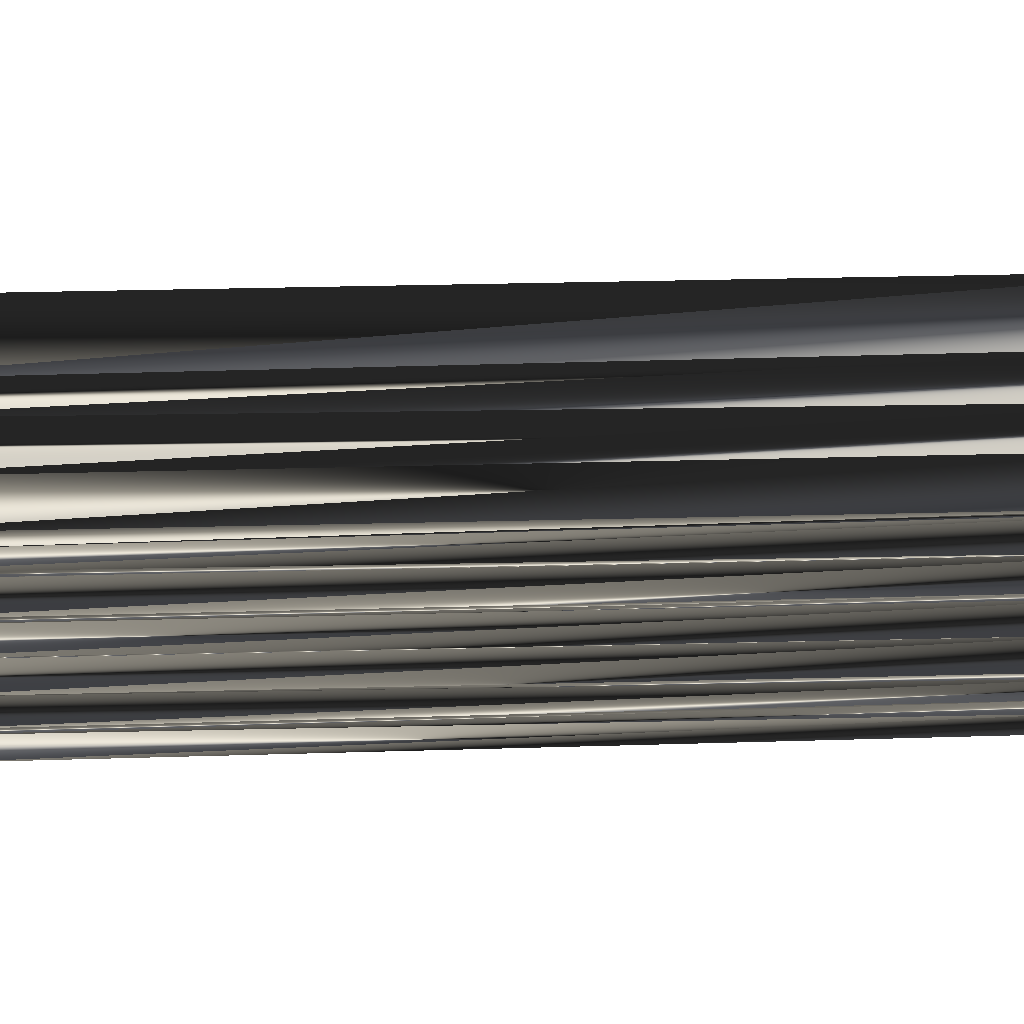
<metadata>
{"format":"obj","ext":"obj","renderer":"f3d","projection":"perspective","resolution":1024,"background":"white","views":[{"elev":36.2,"azim":-91.9,"up":"+Y"}]}
</metadata>
<code>
v 210 205.5 0.1043
v 210.7 204.6 -0.05015
v 210.9 205.7 0.01456
v 211 206.3 0.1271
v 211.7 203.2 0.08235
v 211.6 203.9 0.02647
v 211.6 204.8 0.1466
v 211.9 205.6 0.01599
v 211.6 206.4 0.0884
v 211.8 207.2 0.01958
v 212.5 202.4 0.06077
v 212.5 203.1 -0.1397
v 212.5 203.9 -0.1614
v 212.4 204.6 -0.1335
v 212.5 205.5 0.06406
v 212.3 206.4 0.01656
v 212.4 206.9 -0.1053
v 212.4 207.7 0.04519
v 213.2 200.7 0.07342
v 213.2 201.6 0.1164
v 213.3 202.2 -0.2397
v 213.2 203.1 -0.07239
v 213.3 204 0.03886
v 213.2 204.8 -0.03272
v 213.1 205.5 -0.007793
v 213.3 206.5 0.2923
v 213.3 207 -0.04883
v 213.4 207.9 -0.03104
v 214.1 199.9 0.06719
v 214 200.8 0.09059
v 214.1 201.4 0.03864
v 214.2 202.2 0.08504
v 214 203.1 0.03416
v 214 204 -0.004559
v 214.1 204.6 0.007749
v 213.9 205.5 0.1395
v 213.8 206.2 -0.1726
v 214 207.2 -0.2158
v 214 208.1 -0.1028
v 214 208.8 0.04566
v 214.9 198.3 -0.131
v 214.7 199.2 0.002962
v 215 200.1 0.06168
v 214.7 200.8 -0.01167
v 214.9 201.7 0.04697
v 214.9 202.2 -0.008911
v 214.8 203.2 0.02165
v 215 203.9 0.002704
v 215 204.9 -0.007471
v 214.8 205.5 -0.04859
v 214.9 206.2 -0.1582
v 215 207 0.1292
v 214.7 207.9 0.04673
v 215.6 197.6 -0.0573
v 215.8 198.4 -0.08064
v 215.7 198.9 -0.09495
v 215.5 199.9 0.02442
v 215.7 200.7 -0.04345
v 215.7 201.5 0.1968
v 215.7 202.3 0.1739
v 215.7 202.9 0.1571
v 215.6 203.8 0.09822
v 215.6 204.7 -0.02943
v 215.7 205.4 -0.1293
v 215.6 206.1 -0.01013
v 215.8 207.2 -0.1256
v 216.4 195.8 -0.05819
v 216.5 196.7 -0.06474
v 216.5 197.6 0.1057
v 216.6 198.4 0.09785
v 216.4 199.3 -0.05126
v 216.4 199.9 -0.006686
v 216.5 200.5 -0.04975
v 216.6 201.4 0.02471
v 216.5 202.4 -0.1812
v 216.3 203.2 -0.0112
v 216.5 204 0.02217
v 216.4 204.7 0.01571
v 216.5 205.6 0.03591
v 216.4 206.4 0.004294
v 217.3 195.2 0.02164
v 217.2 195.9 -0.181
v 217.3 196.8 0.1264
v 217.4 197.5 0.006797
v 217.3 198.3 0.1079
v 217.3 199.2 -0.03532
v 217.3 200 0.03518
v 217.2 200.8 -0.01021
v 217.4 201.4 -0.07616
v 217.1 202.3 0.03606
v 217.1 203.2 -0.1871
v 217.2 203.9 -0.07531
v 217.3 204.7 -0.1281
v 217.2 205.5 0.08952
v 218 193.5 -0.0203
v 218 194.3 0.06374
v 217.9 195 -0.08745
v 218 195.8 0.05341
v 217.9 196.6 0.09023
v 218 197.5 0.0485
v 218.1 198.3 -0.09426
v 218.1 199 -0.009805
v 218 199.7 -0.05304
v 218.1 200.9 0.2799
v 218 201.5 0.1063
v 218 202.3 0.07846
v 218 203 0.2396
v 218 203.7 0.03515
v 218 204.7 -0.1415
v 218.7 192.7 -0.04188
v 218.7 193.6 -0.1635
v 218.9 194.4 0.04906
v 218.8 195.1 -0.1342
v 218.7 196 0.1354
v 218.9 196.6 0.1026
v 218.7 197.5 -0.1089
v 218.9 198.4 0.07341
v 218.8 198.9 0.03834
v 218.8 199.9 -0.06562
v 218.8 200.7 -0.0199
v 218.8 201.5 0.05876
v 218.9 202.3 0.01803
v 219 203.3 0.1579
v 218.7 203.9 0.1642
v 219.6 191.1 0.03868
v 219.6 191.9 0.1459
v 219.6 192.7 -0.1956
v 219.6 193.4 -0.03394
v 219.8 194.2 0.01691
v 219.6 195 0.02237
v 219.5 196.1 -0.2406
v 219.6 196.6 0.1995
v 219.7 197.7 0.0273
v 219.9 198.3 -0.07834
v 219.6 199.2 0.04971
v 219.6 199.8 -0.2119
v 219.8 200.6 0.1031
v 219.5 201.5 -0.04071
v 219.6 202.3 -0.1089
v 219.6 203.4 0.2121
v 220.4 191.2 0.02103
v 220.4 192 0.1143
v 220.3 192.7 0.1644
v 220.4 193.4 0.03768
v 220.5 194.2 0.05047
v 220.7 195.1 -0.01339
v 220.5 196 -0.09583
v 220.5 196.7 0.0633
v 220.5 197.5 -0.05077
v 220.4 198.3 -0.02152
v 220.4 199.1 0.002071
v 220.4 200 0.05659
v 220.4 200.6 -0.09656
v 220.4 201.4 -0.0596
v 220.5 202.4 0.03878
v 221.1 191 -0.284
v 221.2 191.9 0.02358
v 221.3 192.7 -0.02918
v 221.2 193.4 -0.1121
v 221.2 194.3 0.09799
v 221.4 195.3 -0.001941
v 221.3 195.9 0.00195
v 221.4 196.7 -0.07723
v 221.3 197.6 -0.0167
v 221.3 198.3 0.07257
v 221.4 199.1 0.1379
v 221.3 199.9 0.01629
v 221.4 200.6 -0.1302
v 221.2 201.5 -0.1298
v 222 191.3 -0.137
v 222.1 192 -0.03663
v 222.1 192.6 0.1499
v 221.9 193.6 -0.04006
v 221.9 194.3 0.05608
v 222.1 195.1 -0.1057
v 222 196 0.1138
v 222.2 196.7 0.08693
v 222 197.3 0.04534
v 221.9 198.3 0.1523
v 222 199.1 -0.05305
v 222.1 199.9 -0.02141
v 222 200.7 0.2806
v 223.1 191.9 0.01854
v 222.8 192.7 -0.07465
v 223 193.5 0.015
v 222.8 194.3 0.1006
v 222.7 195 -0.04835
v 222.9 195.9 0.01577
v 222.9 196.6 0.07708
v 222.9 197.4 0.1538
v 222.9 198.3 0.1547
v 222.8 199.1 -0.01195
v 222.9 200 0.01611
v 223.6 192.8 -0.1502
v 223.8 193.4 0.1009
v 223.7 194.3 0.05772
v 223.5 195 -0.2036
v 223.8 196 -0.07289
v 223.6 197 -0.08888
v 223.7 197.5 -0.1291
v 223.6 198.3 -0.08906
v 223.7 199.2 0.1235
v 224.3 193.7 -0.1179
v 224.4 194.1 0.05075
v 224.5 195.1 -0.1502
v 224.6 195.9 0.03087
v 224.4 196.8 0.05949
v 224.4 197.5 0.07187
v 224.4 198.2 0.1001
v 225.2 195.1 -0.1051
v 225.2 195.9 0.1803
v 225.3 196.7 -0.01996
v 225.1 197.6 0.04785
v 226.1 195.8 -0.1339
v 226 196.6 0.01021
v 209.9 205.6 30.07
v 210.7 204.9 30.1
v 210.9 205.5 30.11
v 210.9 206.4 29.95
v 211.8 203 30.03
v 211.8 204 30.02
v 211.7 204.6 30.04
v 211.6 205.5 30.05
v 211.7 206.1 30.06
v 211.7 207 29.9
v 212.5 202.4 29.94
v 212.4 203 30.14
v 212.4 203.8 30.01
v 212.5 204.6 30.03
v 212.3 205.6 30.11
v 212.5 206.3 30.13
v 212.4 207.2 29.85
v 212.5 207.9 30.07
v 213.3 200.8 29.82
v 213.3 201.8 29.84
v 213.2 202.3 29.99
v 213.3 203.2 29.97
v 213.4 203.8 29.92
v 213.3 204.6 29.97
v 213.3 205.4 29.9
v 213.4 206.3 30.01
v 213.3 207.1 29.94
v 213.3 207.6 29.99
v 214.2 199.9 29.83
v 214 200.6 29.99
v 214 201.5 30.04
v 214.1 202.3 30.15
v 214 203.3 30.11
v 214.2 203.9 30.1
v 214.1 204.7 29.97
v 214.1 205.6 29.97
v 214 206.3 30.09
v 214.1 207.3 29.93
v 214 207.7 30.12
v 214.1 208.8 30.1
v 214.9 198.2 29.98
v 214.8 199.1 30.11
v 214.9 200 29.98
v 214.7 200.5 29.86
v 214.9 201.5 30.22
v 214.8 202.5 29.99
v 214.9 203.2 30.01
v 214.8 203.9 30.04
v 214.8 204.9 29.98
v 214.9 205.3 29.97
v 214.9 206.4 29.87
v 214.9 207.3 30.12
v 214.9 208 30.07
v 215.7 197.6 29.99
v 215.6 198.4 29.96
v 215.6 199.1 29.95
v 215.6 200 30.14
v 215.4 200.9 29.81
v 215.6 201.6 29.93
v 215.5 202.3 30.2
v 215.6 203.2 30.09
v 215.7 203.9 30.01
v 215.6 205 30.13
v 215.6 205.5 29.87
v 215.7 206.3 29.93
v 215.8 207.2 30.02
v 216.4 195.9 30.13
v 216.4 196.7 29.92
v 216.4 197.6 29.99
v 216.4 198.2 30
v 216.4 199.2 30.13
v 216.5 200.1 30.13
v 216.3 200.4 30.04
v 216.6 201.5 29.89
v 216.5 202.3 29.98
v 216.4 203.2 29.94
v 216.4 203.9 29.97
v 216.4 204.5 30.14
v 216.4 205.5 30.02
v 216.3 206.5 30.07
v 217.3 194.9 29.9
v 217.2 196 30.15
v 217.1 196.6 29.98
v 217.3 197.7 30.01
v 217.2 198.1 29.89
v 217.3 199 30.07
v 217.2 199.7 30.27
v 217.3 200.7 29.88
v 217.3 201.6 29.74
v 217.1 202.4 29.92
v 217.4 203.3 29.94
v 217.4 204.1 29.77
v 217.1 204.7 30.04
v 217.3 205.5 29.91
v 218.1 193.6 29.89
v 218 194.3 29.93
v 218 195.1 29.89
v 218 195.8 29.97
v 218.2 196.6 30.09
v 217.9 197.5 29.91
v 218.1 198.4 30.11
v 218.1 199 30.04
v 217.9 200 30.09
v 218.1 200.8 29.91
v 218.2 201.5 30.09
v 218 202.2 29.91
v 218.1 203.2 30
v 218 203.8 29.97
v 217.8 204.8 29.94
v 218.7 192.6 29.97
v 218.9 193.4 29.92
v 218.8 194.5 30
v 218.8 195.2 30.05
v 218.9 195.9 30.09
v 218.7 196.9 29.89
v 218.9 197.6 29.96
v 219.1 198.4 29.91
v 218.7 199.1 29.82
v 218.8 199.7 29.85
v 218.9 200.5 30.22
v 218.8 201.6 29.9
v 218.7 202.3 30.09
v 218.8 203.2 30
v 218.8 203.8 30.04
v 219.7 191.1 30.13
v 219.7 192.1 30.05
v 219.7 192.7 30.14
v 219.7 193.4 29.96
v 219.7 194.3 30.13
v 219.6 195 29.95
v 219.6 195.9 29.9
v 219.7 196.7 30.01
v 219.5 197.6 30.09
v 219.7 198.2 29.94
v 219.7 199.3 29.95
v 219.8 200 30.18
v 219.6 200.9 29.94
v 219.9 201.5 30.04
v 219.7 202.4 29.77
v 219.6 203.3 30.17
v 220.3 191.1 29.96
v 220.5 191.8 30.14
v 220.5 192.7 29.94
v 220.5 193.5 30.02
v 220.3 194.3 29.83
v 220.4 195 29.89
v 220.5 195.9 29.95
v 220.5 196.8 30
v 220.4 197.4 30.08
v 220.4 198.2 29.92
v 220.4 199.1 30.06
v 220.4 199.9 29.83
v 220.4 200.7 30.11
v 220.5 201.6 30.16
v 220.4 202.5 30.17
v 221.3 191.2 30.14
v 221.3 191.7 29.85
v 221.3 192.9 30
v 221.2 193.6 30.12
v 221.1 194.3 30.12
v 221.2 195 29.95
v 221.3 195.9 30.09
v 221.2 196.7 29.91
v 221.3 197.3 29.91
v 221.3 198.4 29.97
v 221.1 199.1 29.91
v 221.3 200 30.04
v 221.2 200.7 30.08
v 221.4 201.5 29.93
v 221.9 191.1 29.96
v 222.1 192 29.86
v 222.1 192.8 30.12
v 222.1 193.5 29.96
v 222.1 194.4 30.16
v 222.1 195.1 29.98
v 222 196 30.08
v 221.9 197 29.93
v 222 197.6 30.03
v 222.1 198.3 30.04
v 222 199 29.91
v 222.1 199.9 30.06
v 222.2 200.6 29.83
v 222.9 191.9 29.99
v 222.9 192.9 29.95
v 223 193.6 30.08
v 222.9 194.3 29.96
v 222.9 194.9 30.1
v 222.7 195.9 30.02
v 222.8 196.6 30.16
v 222.8 197.3 30.05
v 222.8 198.4 29.9
v 222.8 199.1 30.18
v 222.9 199.8 30.05
v 223.6 192.8 29.92
v 223.4 193.5 29.89
v 223.5 194.2 30.04
v 223.8 195 30.09
v 223.7 196 29.97
v 223.6 196.7 29.94
v 223.6 197.6 29.81
v 223.6 198.4 29.97
v 223.9 198.9 30.14
v 224.4 193.5 30.2
v 224.4 194.3 29.86
v 224.6 195.3 30.23
v 224.4 195.9 29.97
v 224.5 196.7 29.96
v 224.5 197.5 29.99
v 224.4 198.3 30.07
v 225.1 195.2 30.13
v 225.3 196 29.99
v 225.2 197 30.07
v 225.4 197.4 30.1
v 226 196 29.97
v 226.1 196.5 30.06
f 137 153 138
f 22 23 13
f 14 8 7
f 25 26 16
f 24 15 14
f 10 16 17
f 26 37 27
f 27 38 28
f 38 37 51
f 79 65 64
f 77 63 62
f 38 52 39
f 122 123 107
f 95 81 67
f 99 98 114
f 100 116 101
f 147 131 146
f 67 81 82
f 163 176 177
f 156 157 142
f 55 70 56
f 11 21 12
f 97 113 98
f 70 85 71
f 113 112 129
f 96 112 97
f 98 113 114
f 160 146 145
f 56 70 71
f 93 78 92
f 55 42 41
f 85 100 101
f 121 106 105
f 73 58 72
f 47 61 48
f 88 87 103
f 45 31 44
f 74 88 89
f 63 77 78
f 8 3 7
f 7 13 14
f 14 15 8
f 2 3 1
f 7 3 2
f 25 16 15
f 15 9 8
f 27 28 18
f 80 66 65
f 20 31 21
f 93 79 78
f 50 64 51
f 78 64 63
f 36 35 49
f 94 79 93
f 89 90 75
f 109 93 108
f 108 93 92
f 114 131 115
f 116 132 133
f 114 113 130
f 122 121 138
f 136 135 151
f 167 166 180
f 164 150 149
f 154 168 169
f 192 201 202
f 181 167 180
f 165 150 164
f 180 191 192
f 163 148 162
f 201 208 209
f 198 199 189
f 185 194 195
f 211 206 210
f 204 205 197
f 132 115 131
f 164 177 178
f 161 147 146
f 199 190 189
f 144 159 145
f 206 199 198
f 141 142 126
f 125 110 95
f 157 158 143
f 110 127 111
f 157 171 158
f 174 173 185
f 175 162 161
f 206 205 210
f 205 198 197
f 203 196 195
f 67 54 41
f 67 68 54
f 54 55 41
f 55 56 42
f 30 43 44
f 57 58 44
f 20 30 31
f 43 42 56
f 68 69 54
f 71 86 72
f 71 72 57
f 103 87 102
f 57 72 58
f 67 82 68
f 102 86 101
f 55 54 69
f 83 68 82
f 55 69 70
f 70 69 84
f 95 96 81
f 81 97 82
f 69 68 83
f 115 99 114
f 95 111 96
f 96 97 81
f 83 82 98
f 98 82 97
f 83 98 99
f 101 116 117
f 101 117 102
f 72 87 73
f 119 118 135
f 74 89 75
f 69 83 84
f 84 83 99
f 70 84 85
f 85 84 100
f 71 85 86
f 86 85 101
f 43 56 57
f 57 56 71
f 73 74 59
f 46 45 59
f 72 86 87
f 87 86 102
f 73 87 88
f 107 92 91
f 88 103 104
f 118 103 102
f 88 104 89
f 139 123 122
f 89 104 105
f 136 120 119
f 58 73 59
f 49 62 63
f 73 88 74
f 74 75 60
f 89 105 90
f 76 91 77
f 59 60 46
f 37 26 36
f 59 74 60
f 105 106 90
f 19 29 30
f 31 45 32
f 43 57 44
f 45 58 59
f 46 32 45
f 45 44 58
f 41 29 19
f 6 12 13
f 41 42 29
f 29 42 43
f 5 19 11
f 11 20 21
f 11 19 20
f 20 19 30
f 29 43 30
f 30 44 31
f 5 11 12
f 7 6 13
f 22 12 21
f 13 12 22
f 33 32 46
f 22 21 32
f 32 21 31
f 48 61 62
f 33 22 32
f 14 13 23
f 24 23 34
f 15 24 25
f 25 24 35
f 1 5 2
f 2 6 7
f 2 5 6
f 6 5 12
f 22 33 23
f 23 24 14
f 3 4 1
f 8 9 4
f 3 8 4
f 9 10 4
f 9 16 10
f 26 17 16
f 16 9 15
f 38 39 28
f 28 40 18
f 52 53 39
f 39 40 28
f 27 18 17
f 17 18 10
f 27 17 26
f 26 25 36
f 38 27 37
f 63 50 49
f 63 64 50
f 34 35 24
f 65 52 51
f 50 37 36
f 38 51 52
f 39 53 40
f 52 66 53
f 66 52 65
f 65 51 64
f 80 65 79
f 79 64 78
f 51 37 50
f 50 36 49
f 80 79 94
f 94 93 109
f 124 108 123
f 49 48 62
f 90 76 75
f 62 61 76
f 77 92 78
f 23 33 34
f 60 47 46
f 36 25 35
f 35 34 48
f 49 35 48
f 47 34 33
f 48 34 47
f 47 33 46
f 47 60 61
f 61 60 75
f 77 62 76
f 76 61 75
f 92 77 91
f 91 76 90
f 121 122 106
f 106 91 90
f 108 92 107
f 107 91 106
f 84 99 100
f 100 99 115
f 132 148 133
f 119 135 136
f 100 115 116
f 116 115 132
f 117 116 133
f 149 148 163
f 165 151 150
f 149 133 148
f 152 137 136
f 168 154 153
f 136 151 152
f 152 151 166
f 102 117 118
f 118 117 134
f 117 133 134
f 134 133 149
f 118 134 135
f 135 134 150
f 104 103 119
f 119 103 118
f 105 104 120
f 122 138 139
f 139 140 123
f 122 107 106
f 140 124 123
f 123 108 107
f 124 109 108
f 121 120 137
f 166 167 152
f 140 139 155
f 154 139 138
f 121 105 120
f 120 104 119
f 138 121 137
f 137 120 136
f 169 155 154
f 153 137 152
f 151 135 150
f 150 134 149
f 151 165 166
f 166 165 179
f 155 139 154
f 154 138 153
f 181 182 168
f 167 153 152
f 153 167 168
f 168 167 181
f 169 168 182
f 182 181 193
f 193 192 202
f 192 181 180
f 178 165 164
f 193 181 192
f 178 179 165
f 192 191 201
f 201 200 208
f 180 179 191
f 191 200 201
f 202 201 209
f 211 207 206
f 164 163 177
f 197 198 188
f 180 166 179
f 179 178 190
f 200 191 190
f 190 191 179
f 176 188 177
f 177 189 178
f 190 178 189
f 188 176 187
f 213 208 212
f 209 208 213
f 213 212 215
f 214 211 210
f 212 208 207
f 207 208 200
f 215 212 214
f 195 194 203
f 185 184 194
f 183 194 184
f 206 198 205
f 205 204 210
f 214 212 211
f 211 212 207
f 159 172 173
f 187 186 196
f 176 175 187
f 195 186 185
f 189 177 188
f 188 187 197
f 206 207 199
f 198 189 188
f 207 200 199
f 199 200 190
f 172 159 158
f 161 174 175
f 164 149 163
f 163 162 176
f 147 132 131
f 162 147 161
f 130 113 129
f 143 128 127
f 162 148 147
f 147 148 132
f 145 130 129
f 111 112 96
f 146 131 130
f 130 131 114
f 146 130 145
f 159 144 158
f 174 161 160
f 160 161 146
f 176 162 175
f 175 174 186
f 126 142 127
f 128 143 144
f 145 129 144
f 144 143 158
f 95 110 111
f 111 127 128
f 113 97 112
f 112 111 128
f 144 129 128
f 128 129 112
f 110 126 127
f 141 126 125
f 125 126 110
f 156 142 141
f 157 143 142
f 142 143 127
f 170 157 156
f 183 171 170
f 183 172 171
f 171 157 170
f 173 160 159
f 159 160 145
f 184 185 173
f 172 158 171
f 174 160 173
f 173 172 184
f 187 175 186
f 186 174 185
f 204 197 196
f 183 184 172
f 197 187 196
f 196 186 195
f 196 203 204
f 203 210 204
f 214 210 203
f 368 352 353
f 238 237 228
f 223 229 222
f 241 240 231
f 230 239 229
f 231 225 232
f 252 241 242
f 253 242 243
f 252 253 266
f 280 294 279
f 278 292 277
f 267 253 254
f 338 337 322
f 296 310 282
f 313 314 329
f 331 315 316
f 346 362 361
f 296 282 297
f 391 378 392
f 372 371 357
f 285 270 271
f 236 226 227
f 328 312 313
f 300 285 286
f 327 328 344
f 327 311 312
f 328 313 329
f 361 375 360
f 285 271 286
f 293 308 307
f 257 270 256
f 315 300 316
f 321 336 320
f 273 288 287
f 276 262 263
f 302 303 318
f 246 260 259
f 303 289 304
f 292 278 293
f 218 223 222
f 228 222 229
f 230 229 223
f 218 217 216
f 218 222 217
f 231 240 230
f 224 230 223
f 243 242 233
f 281 295 280
f 246 235 236
f 294 308 293
f 279 265 266
f 279 293 278
f 250 251 264
f 294 309 308
f 305 304 290
f 308 324 323
f 308 323 307
f 346 329 330
f 347 331 348
f 328 329 345
f 336 337 353
f 350 351 366
f 381 382 395
f 365 379 364
f 383 369 384
f 416 407 417
f 382 396 395
f 365 380 379
f 406 395 407
f 363 378 377
f 423 416 424
f 414 413 404
f 409 400 410
f 421 426 425
f 420 419 412
f 330 347 346
f 392 379 393
f 362 376 361
f 405 414 404
f 374 359 360
f 414 421 413
f 357 356 341
f 325 340 310
f 373 372 358
f 342 325 326
f 386 372 373
f 388 389 400
f 377 390 376
f 420 421 425
f 413 420 412
f 411 418 410
f 269 282 256
f 283 282 269
f 270 269 256
f 271 270 257
f 258 245 259
f 273 272 259
f 245 235 246
f 257 258 271
f 284 283 269
f 301 286 287
f 287 286 272
f 302 318 317
f 287 272 273
f 297 282 283
f 301 317 316
f 269 270 284
f 283 298 297
f 284 270 285
f 284 285 299
f 311 310 296
f 312 296 297
f 283 284 298
f 314 330 329
f 326 310 311
f 312 311 296
f 297 298 313
f 297 313 312
f 313 298 314
f 331 316 332
f 332 316 317
f 302 287 288
f 333 334 350
f 304 289 290
f 298 284 299
f 298 299 314
f 299 285 300
f 299 300 315
f 300 286 301
f 300 301 316
f 271 258 272
f 271 272 286
f 289 288 274
f 260 261 274
f 301 287 302
f 301 302 317
f 302 288 303
f 307 322 306
f 318 303 319
f 318 333 317
f 319 303 304
f 338 354 337
f 319 304 320
f 335 351 334
f 288 273 274
f 277 264 278
f 303 288 289
f 290 289 275
f 320 304 305
f 306 291 292
f 275 274 261
f 241 252 251
f 289 274 275
f 321 320 305
f 244 234 245
f 260 246 247
f 272 258 259
f 273 260 274
f 247 261 260
f 259 260 273
f 244 256 234
f 227 221 228
f 257 256 244
f 257 244 258
f 234 220 226
f 235 226 236
f 234 226 235
f 234 235 245
f 258 244 245
f 259 245 246
f 226 220 227
f 221 222 228
f 227 237 236
f 227 228 237
f 247 248 261
f 236 237 247
f 236 247 246
f 276 263 277
f 237 248 247
f 228 229 238
f 238 239 249
f 239 230 240
f 239 240 250
f 220 216 217
f 221 217 222
f 220 217 221
f 220 221 227
f 248 237 238
f 239 238 229
f 219 218 216
f 224 223 219
f 223 218 219
f 225 224 219
f 231 224 225
f 232 241 231
f 224 231 230
f 254 253 243
f 255 243 233
f 268 267 254
f 255 254 243
f 233 242 232
f 233 232 225
f 232 242 241
f 240 241 251
f 242 253 252
f 265 278 264
f 279 278 265
f 250 249 239
f 267 280 266
f 252 265 251
f 266 253 267
f 268 254 255
f 281 267 268
f 267 281 280
f 266 280 279
f 280 295 294
f 279 294 293
f 252 266 265
f 251 265 264
f 294 295 309
f 308 309 324
f 323 339 338
f 263 264 277
f 291 305 290
f 276 277 291
f 307 292 293
f 248 238 249
f 262 275 261
f 240 251 250
f 249 250 263
f 250 264 263
f 249 262 248
f 249 263 262
f 248 262 261
f 275 262 276
f 275 276 290
f 277 292 291
f 276 291 290
f 292 307 306
f 291 306 305
f 337 336 321
f 306 321 305
f 307 323 322
f 306 322 321
f 314 299 315
f 314 315 330
f 363 347 348
f 350 334 351
f 330 315 331
f 330 331 347
f 331 332 348
f 363 364 378
f 366 380 365
f 348 364 363
f 352 367 351
f 369 383 368
f 366 351 367
f 366 367 381
f 332 317 333
f 332 333 349
f 348 332 349
f 348 349 364
f 349 333 350
f 349 350 365
f 318 319 334
f 318 334 333
f 319 320 335
f 353 337 354
f 355 354 338
f 322 337 321
f 339 355 338
f 323 338 322
f 324 339 323
f 335 336 352
f 382 381 367
f 354 355 370
f 354 369 353
f 320 336 335
f 319 335 334
f 336 353 352
f 335 352 351
f 370 384 369
f 352 368 367
f 350 366 365
f 349 365 364
f 380 366 381
f 380 381 394
f 354 370 369
f 353 369 368
f 397 396 383
f 368 382 367
f 382 368 383
f 382 383 396
f 383 384 397
f 396 397 408
f 407 408 417
f 396 407 395
f 380 393 379
f 396 408 407
f 394 393 380
f 406 407 416
f 415 416 423
f 394 395 406
f 415 406 416
f 416 417 424
f 422 426 421
f 378 379 392
f 413 412 403
f 381 395 394
f 393 394 405
f 406 415 405
f 406 405 394
f 403 391 392
f 404 392 393
f 393 405 404
f 391 403 402
f 423 428 427
f 423 424 428
f 427 428 430
f 426 429 425
f 423 427 422
f 423 422 415
f 427 430 429
f 409 410 418
f 399 400 409
f 409 398 399
f 413 421 420
f 419 420 425
f 427 429 426
f 427 426 422
f 387 374 388
f 401 402 411
f 390 391 402
f 401 410 400
f 392 404 403
f 402 403 412
f 422 421 414
f 404 413 403
f 415 422 414
f 415 414 405
f 374 387 373
f 389 376 390
f 364 379 378
f 377 378 391
f 347 362 346
f 362 377 376
f 328 345 344
f 343 358 342
f 363 377 362
f 363 362 347
f 345 360 344
f 327 326 311
f 346 361 345
f 346 345 329
f 345 361 360
f 359 374 373
f 376 389 375
f 376 375 361
f 377 391 390
f 389 390 401
f 357 341 342
f 358 343 359
f 344 360 359
f 358 359 373
f 325 310 326
f 342 326 343
f 312 328 327
f 326 327 343
f 344 359 343
f 344 343 327
f 341 325 342
f 341 356 340
f 341 340 325
f 357 371 356
f 358 372 357
f 358 357 342
f 372 385 371
f 386 398 385
f 387 398 386
f 372 386 385
f 375 388 374
f 375 374 360
f 400 399 388
f 373 387 386
f 375 389 388
f 387 388 399
f 390 402 401
f 389 401 400
f 412 419 411
f 399 398 387
f 402 412 411
f 401 411 410
f 418 411 419
f 425 418 419
f 425 429 418
f 1 216 2
f 2 217 216
f 2 217 5
f 5 220 217
f 5 220 11
f 11 226 220
f 11 226 19
f 19 234 226
f 19 234 29
f 29 244 234
f 29 244 41
f 41 256 244
f 41 256 54
f 54 269 256
f 54 269 67
f 67 282 269
f 67 282 81
f 81 296 282
f 81 296 95
f 95 310 296
f 95 310 110
f 110 325 310
f 110 325 125
f 125 340 325
f 125 340 141
f 141 356 340
f 141 356 156
f 156 371 356
f 156 371 170
f 170 385 371
f 170 385 183
f 183 398 385
f 183 398 194
f 194 409 398
f 194 409 203
f 203 418 409
f 203 418 210
f 210 425 418
f 210 425 214
f 214 429 425
f 214 429 215
f 215 430 429
f 215 430 213
f 213 428 430
f 213 428 209
f 209 424 428
f 209 424 202
f 202 417 424
f 202 417 193
f 193 408 417
f 193 408 182
f 182 397 408
f 182 397 169
f 169 384 397
f 169 384 155
f 155 370 384
f 155 370 140
f 140 355 370
f 140 355 124
f 124 339 355
f 124 339 109
f 109 324 339
f 109 324 94
f 94 309 324
f 94 309 80
f 80 295 309
f 80 295 66
f 66 281 295
f 66 281 53
f 53 268 281
f 53 268 40
f 40 255 268
f 40 255 18
f 18 233 255
f 18 233 10
f 10 225 233
f 10 225 4
f 4 219 225
f 4 219 1
f 1 216 219

</code>
